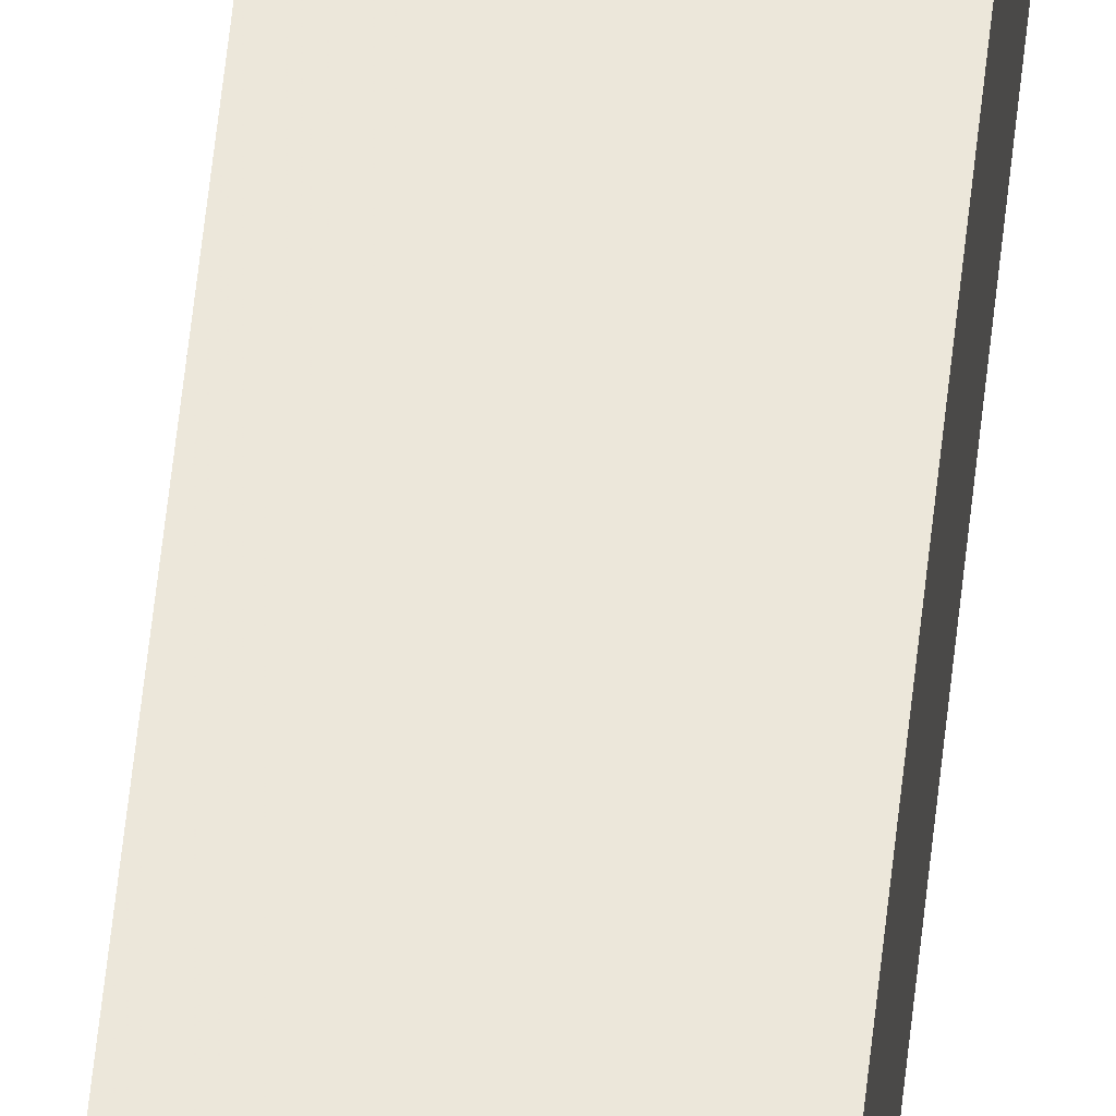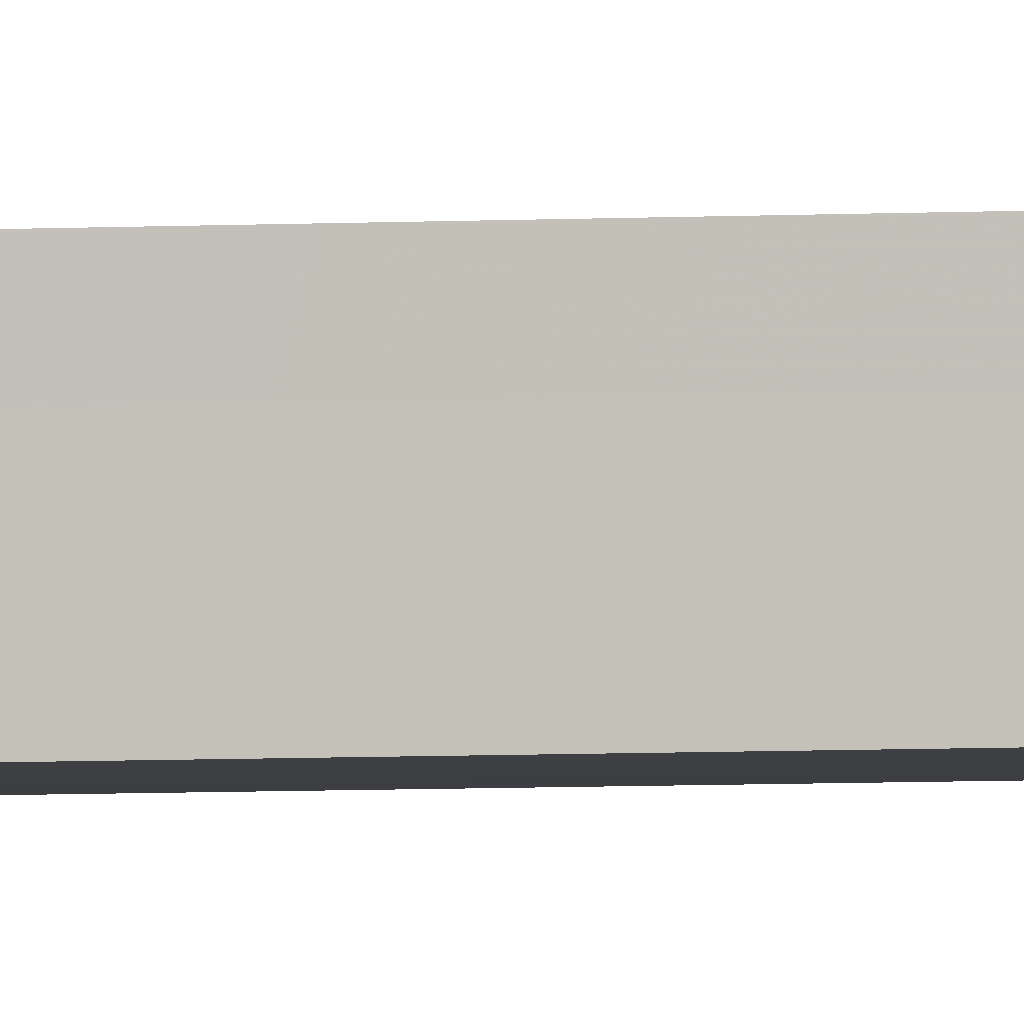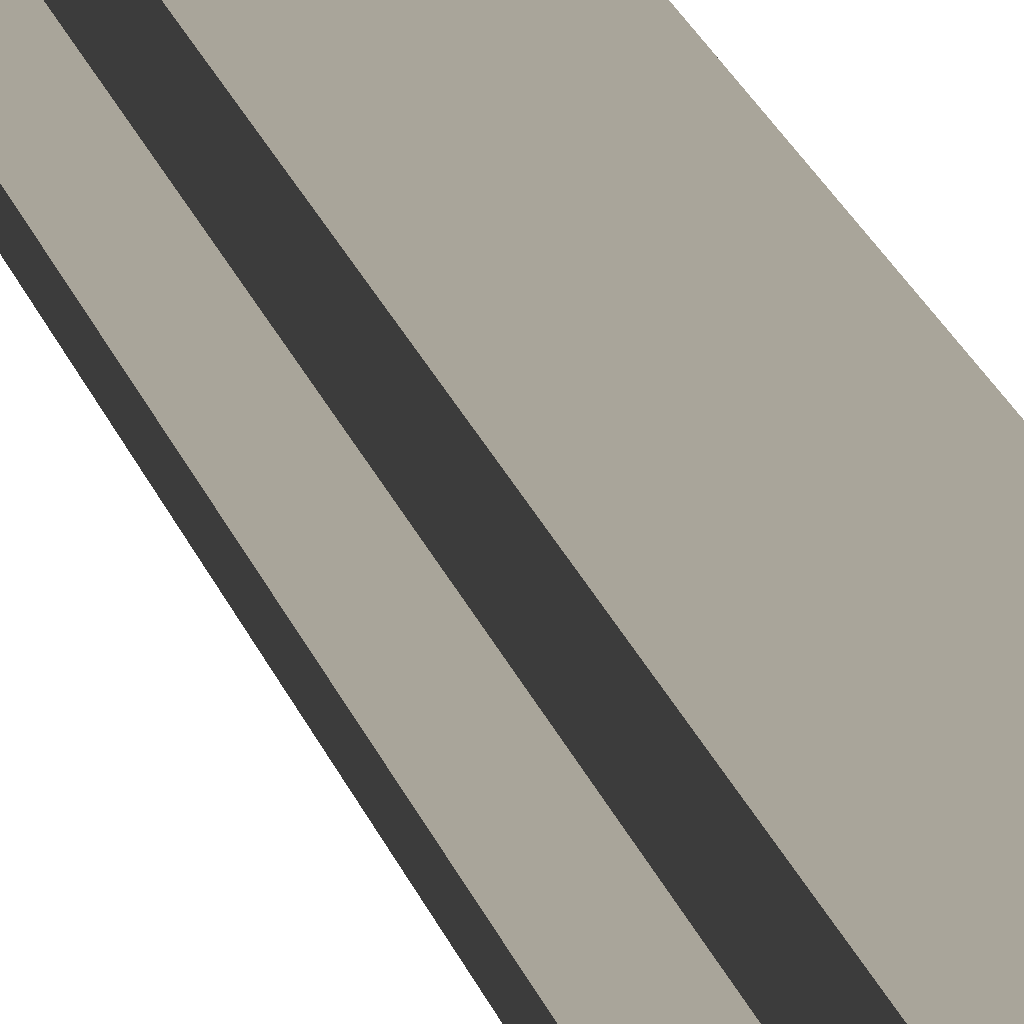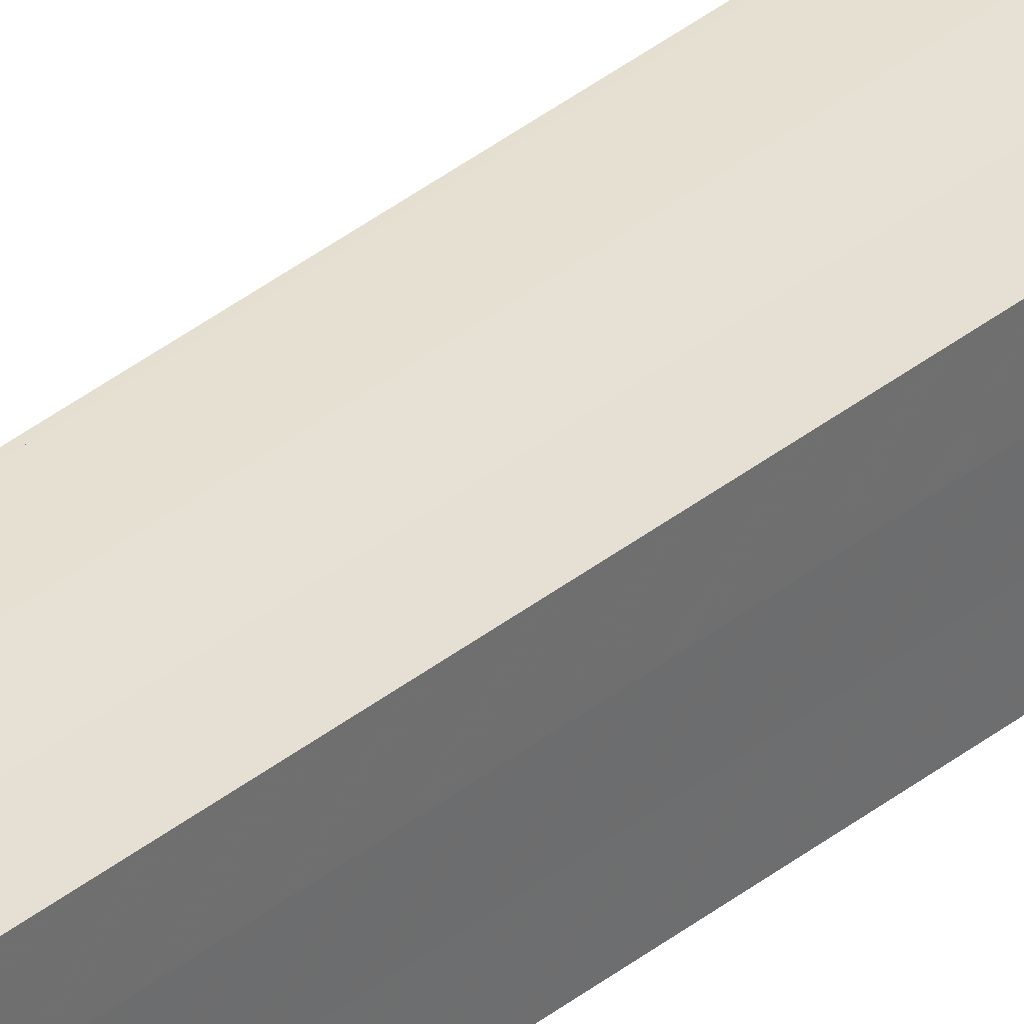
<metadata>
{"format":"obj","ext":"obj","renderer":"f3d","projection":"perspective","resolution":1024,"background":"white","views":[{"elev":52.4,"azim":5.6,"up":"+Y"},{"elev":-4.0,"azim":102.9,"up":"+Y"},{"elev":7.5,"azim":-5.4,"up":"+Y"},{"elev":38.5,"azim":45.1,"up":"+Y"}]}
</metadata>
<code>
o 919
v 2166 1859 10
v 2166 1859 10
v 2166 1859 11.07
v 2166 1859 10
v 2166 1859 11.07
v 2166 1859 10
v 2166 1859 11.07
v 2166 1859 10
v 2166 1859 11.07
v 2166 1859 10
v 2166 1859 11.07
v 2166 1859 10
v 2166 1859 11.07
v 2166 1859 10
v 2166 1859 10
v 2166 1859 10
v 2166 1859 10
v 2166 1859 10
v 2166 1859 10
v 2166 1859 10
v 2166 1859 11.07
v 2166 1859 11.07
v 2166 1859 10
v 2166 1859 11.07
v 2166 1859 10
v 2166 1859 10
v 2166 1859 11.07
v 2166 1859 10
v 2166 1859 10
v 2166 1859 10
v 2166 1859 10
v 2166 1859 10
v 2166 1859 10
v 2166 1859 10
v 2166 1859 11.07
v 2166 1859 11.07
v 2166 1859 10
v 2166 1859 11.07
v 2166 1859 10
v 2166 1859 11.07
v 2166 1859 11.07
v 2166 1859 10
v 2166 1859 10
v 2166 1859 10
v 2166 1859 10
v 2166 1859 11.07
v 2166 1859 11.07
v 2166 1859 11.07
v 2166 1859 11.07
v 2166 1859 11.07
v 2166 1859 11.07
v 2166 1859 11.07
v 2166 1859 11.07
v 2166 1859 11.07
v 2166 1859 11.07
v 2166 1859 11.07
v 2166 1859 11.07
v 2166 1859 11.07
v 2166 1859 11.07
v 2166 1859 11.07
v 2166 1859 11.07
v 2166 1859 10
v 2166 1859 10
v 2166 1859 11.07
v 2166 1859 10
v 2166 1859 11.07
v 2166 1859 10
v 2166 1859 11.07
v 2166 1859 10
v 2166 1859 11.07
v 2166 1859 10
v 2166 1859 11.07
v 2166 1859 11.07
v 2166 1859 10
v 2166 1859 10
v 2166 1859 11.07
v 2166 1859 11.07
v 2166 1859 10
v 2166 1859 10
v 2166 1859 11.07
f 1 2 3
f 4 1 5
f 6 4 7
f 7 8 9
f 9 10 11
f 11 12 13
f 14 12 15
f 14 16 12
f 14 15 17
f 14 18 16
f 14 17 19
f 14 20 18
f 21 19 22
f 14 19 23
f 24 25 21
f 14 23 26
f 27 28 24
f 14 29 20
f 30 31 27
f 14 26 32
f 14 32 33
f 14 33 34
f 35 32 36
f 31 37 38
f 37 39 40
f 41 42 35
f 43 44 41
f 44 45 46
f 47 34 48
f 49 48 50
f 49 50 51
f 49 51 52
f 49 52 53
f 49 53 54
f 49 54 55
f 49 55 56
f 49 56 57
f 49 57 58
f 49 58 59
f 49 59 60
f 49 60 61
f 62 63 64
f 63 65 66
f 65 67 68
f 64 69 70
f 70 71 72
f 72 20 73
f 74 75 76
f 76 29 77
f 78 79 80

</code>
